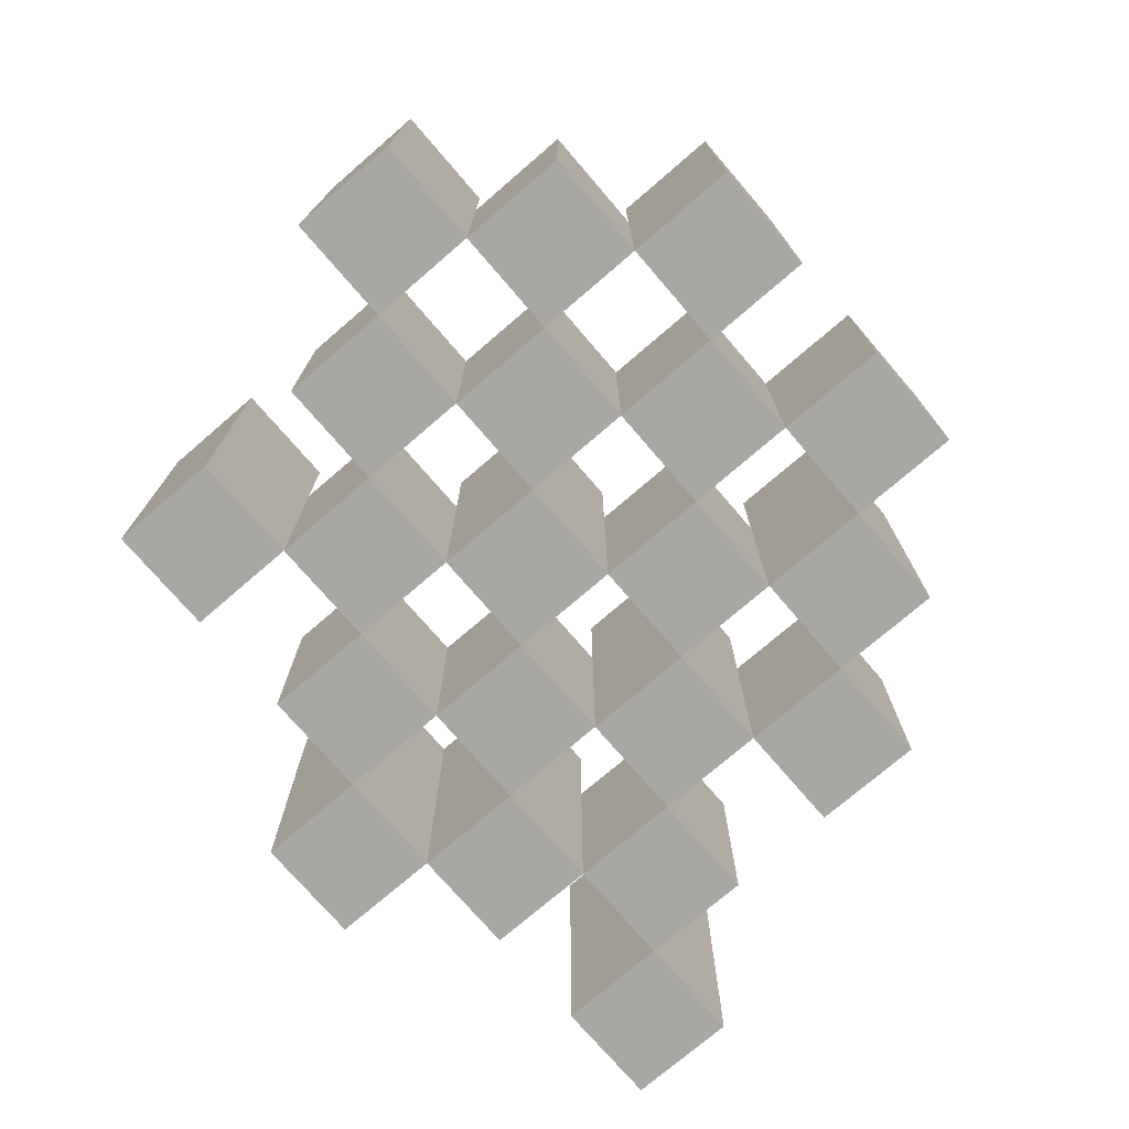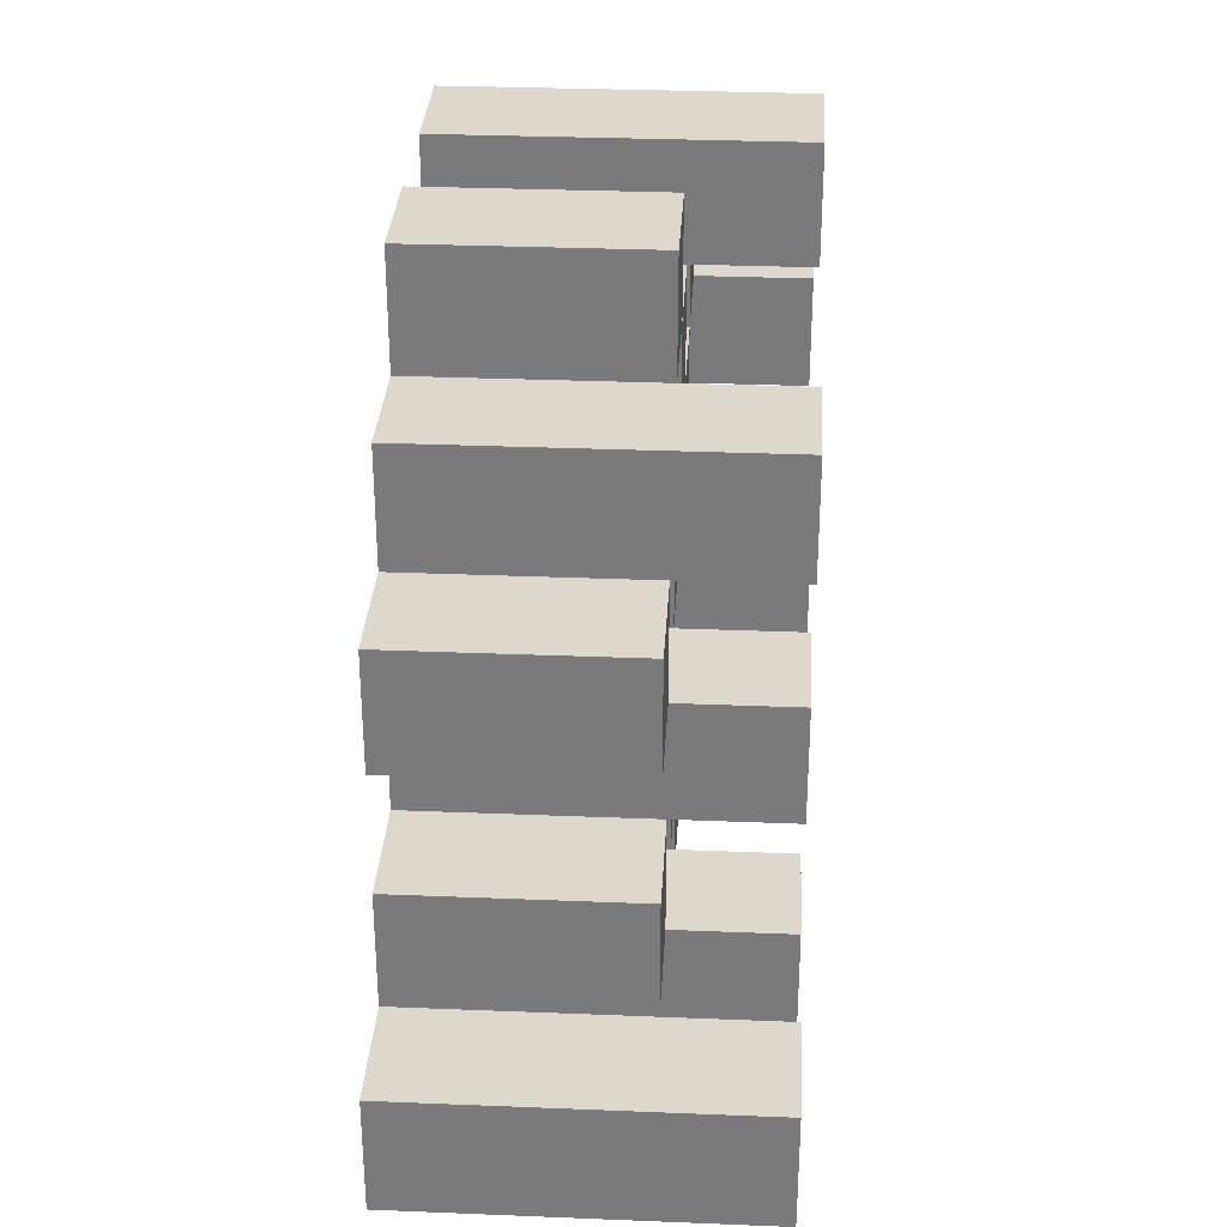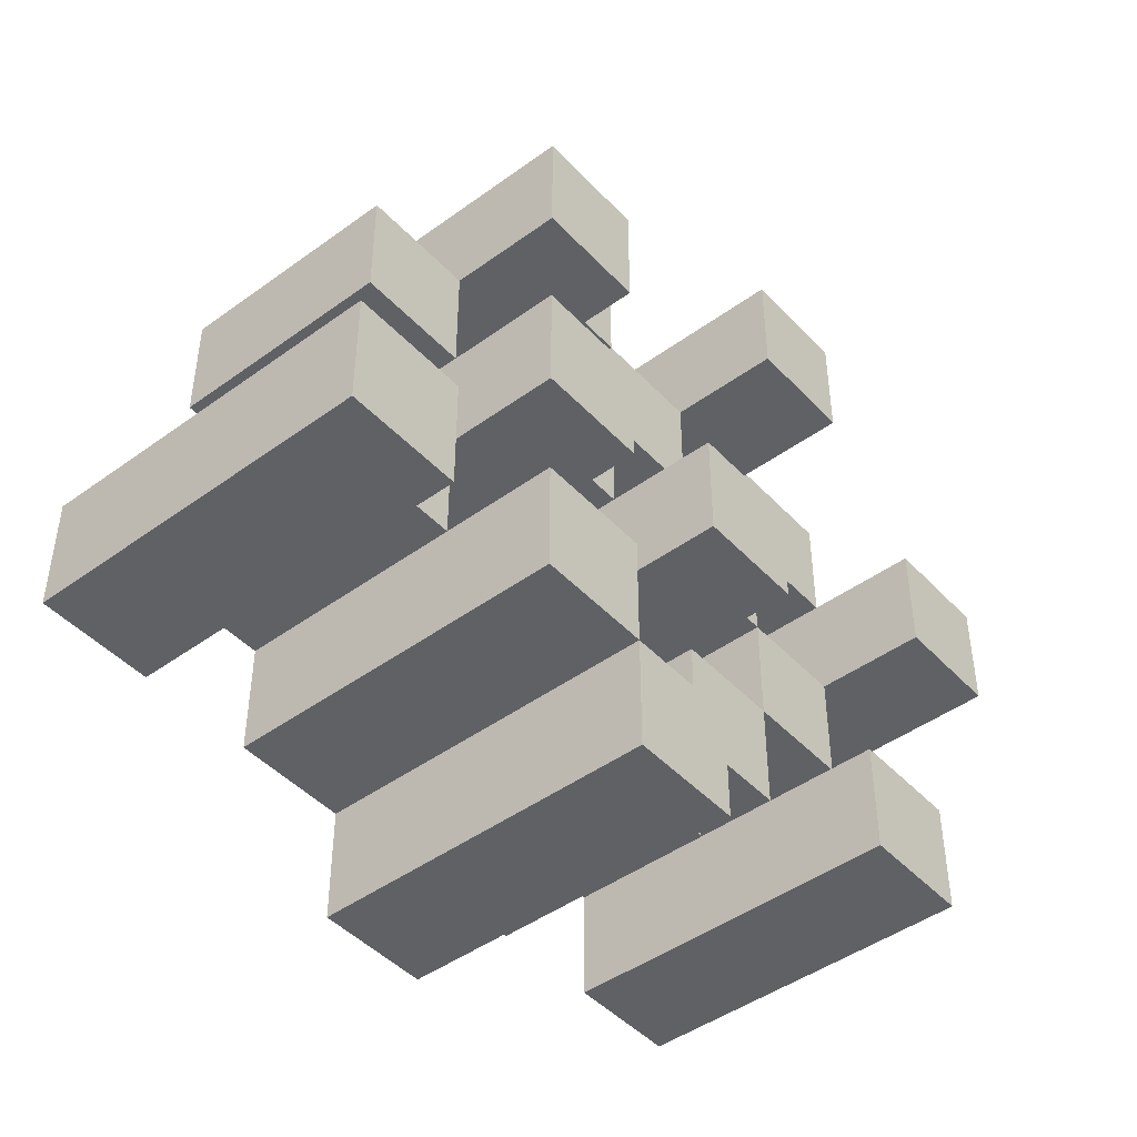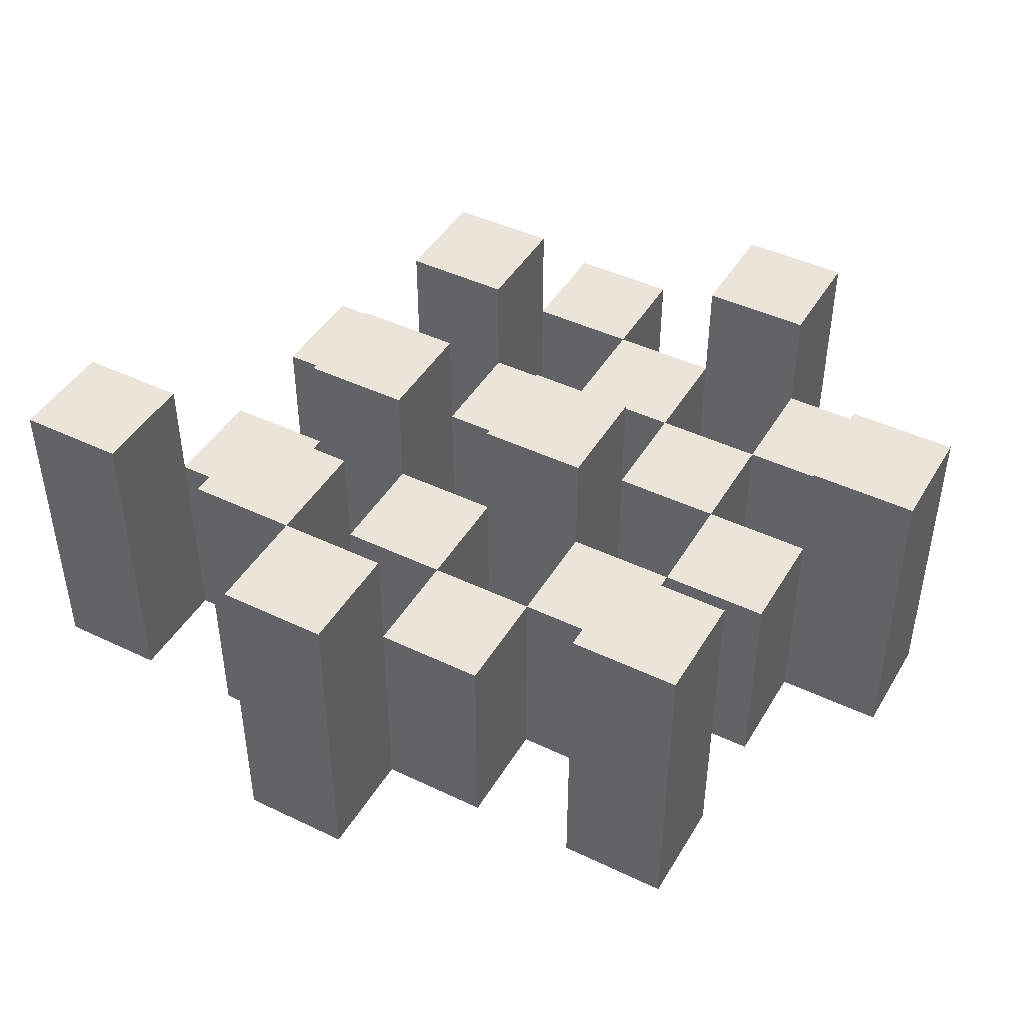
<metadata>
{"format":"obj","ext":"obj","renderer":"f3d","projection":"perspective","resolution":1024,"background":"white","views":[{"elev":-74.6,"azim":-49.3,"up":"+Y"},{"elev":31.4,"azim":93.3,"up":"+Z"},{"elev":-45.6,"azim":129.9,"up":"+Z"},{"elev":44.6,"azim":-150.9,"up":"+Y"}]}
</metadata>
<code>
o
v 37.5 0.9 6.9
v 37.5 0.9 6.8
v 37.5 1.2 6.9
v 37.5 1.2 6.8
v 37.6 0.9 7
v 37.6 0.9 6.9
v 37.6 0.9 6.8
v 37.6 0.9 6.7
v 37.6 0.9 6.6
v 37.6 0.9 6.5
v 37.6 1.1 7
v 37.6 1.1 6.9
v 37.6 1.1 6.8
v 37.6 1.1 6.7
v 37.6 1.2 6.6
v 37.6 1.2 6.5
v 37.7 0.9 7.1
v 37.7 0.9 7
v 37.7 0.9 6.9
v 37.7 0.9 6.8
v 37.7 0.9 6.7
v 37.7 0.9 6.6
v 37.7 1.1 7
v 37.7 1.1 6.9
v 37.7 1.1 6.8
v 37.7 1.1 6.7
v 37.7 1.1 6.6
v 37.7 1.2 7.1
v 37.7 1.2 7
v 37.8 0.9 7
v 37.8 0.9 6.9
v 37.8 0.9 6.8
v 37.8 0.9 6.7
v 37.8 0.9 6.6
v 37.8 0.9 6.5
v 37.8 1.1 7
v 37.8 1.1 6.9
v 37.8 1.1 6.8
v 37.8 1.1 6.7
v 37.8 1.1 6.6
v 37.8 1.1 6.5
v 37.8 1.2 6.8
v 37.8 1.2 6.7
v 37.9 0.9 7.1
v 37.9 0.9 7
v 37.9 0.9 6.9
v 37.9 0.9 6.8
v 37.9 0.9 6.7
v 37.9 0.9 6.6
v 37.9 0.9 6.5
v 37.9 0.9 6.4
v 37.9 1.1 7.1
v 37.9 1.1 7
v 37.9 1.1 6.9
v 37.9 1.1 6.8
v 37.9 1.1 6.7
v 37.9 1.1 6.6
v 37.9 1.1 6.5
v 37.9 1.2 6.5
v 37.9 1.2 6.4
v 38 0.9 7
v 38 0.9 6.9
v 38 0.9 6.8
v 38 0.9 6.7
v 38 0.9 6.6
v 38 0.9 6.5
v 38 1.1 7
v 38 1.1 6.9
v 38 1.1 6.8
v 38 1.1 6.7
v 38 1.1 6.6
v 38 1.2 7
v 38 1.2 6.9
v 38 1.2 6.8
v 38 1.2 6.7
v 38 1.2 6.6
v 38 1.2 6.5
v 38.1 0.9 6.9
v 38.1 0.9 6.8
v 38.1 0.9 6.7
v 38.1 0.9 6.6
v 38.1 1.1 6.9
v 38.1 1.1 6.8
v 38.1 1.1 6.7
v 38.1 1.1 6.6
v 38.2 0.9 6.6
v 38.2 0.9 6.5
v 38.2 1.1 6.6
v 38.2 1.2 6.6
v 38.2 1.2 6.5
v 37.6 0.9 6.9
v 37.6 0.9 6.8
v 37.6 1.1 6.9
v 37.6 1.1 6.8
v 37.6 1.2 6.9
v 37.6 1.2 6.8
v 37.7 0.9 7
v 37.7 0.9 6.9
v 37.7 0.9 6.8
v 37.7 0.9 6.7
v 37.7 0.9 6.6
v 37.7 0.9 6.5
v 37.7 1.1 7
v 37.7 1.1 6.9
v 37.7 1.1 6.8
v 37.7 1.1 6.7
v 37.7 1.1 6.6
v 37.7 1.2 6.6
v 37.7 1.2 6.5
v 37.8 0.9 7.1
v 37.8 0.9 7
v 37.8 0.9 6.9
v 37.8 0.9 6.8
v 37.8 0.9 6.7
v 37.8 0.9 6.6
v 37.8 1.1 7
v 37.8 1.1 6.9
v 37.8 1.1 6.8
v 37.8 1.1 6.7
v 37.8 1.1 6.6
v 37.8 1.2 7.1
v 37.8 1.2 7
v 37.9 0.9 7
v 37.9 0.9 6.9
v 37.9 0.9 6.8
v 37.9 0.9 6.7
v 37.9 0.9 6.6
v 37.9 0.9 6.5
v 37.9 1.1 7
v 37.9 1.1 6.9
v 37.9 1.1 6.8
v 37.9 1.1 6.7
v 37.9 1.1 6.6
v 37.9 1.1 6.5
v 37.9 1.2 6.8
v 37.9 1.2 6.7
v 38 0.9 7.1
v 38 0.9 7
v 38 0.9 6.9
v 38 0.9 6.8
v 38 0.9 6.7
v 38 0.9 6.6
v 38 0.9 6.5
v 38 0.9 6.4
v 38 1.1 7.1
v 38 1.1 7
v 38 1.1 6.9
v 38 1.1 6.8
v 38 1.1 6.7
v 38 1.1 6.6
v 38 1.2 6.5
v 38 1.2 6.4
v 38.1 0.9 7
v 38.1 0.9 6.9
v 38.1 0.9 6.8
v 38.1 0.9 6.7
v 38.1 0.9 6.6
v 38.1 0.9 6.5
v 38.1 1.1 6.9
v 38.1 1.1 6.8
v 38.1 1.1 6.7
v 38.1 1.1 6.6
v 38.1 1.2 7
v 38.1 1.2 6.9
v 38.1 1.2 6.8
v 38.1 1.2 6.7
v 38.1 1.2 6.6
v 38.1 1.2 6.5
v 38.2 0.9 6.9
v 38.2 0.9 6.8
v 38.2 0.9 6.7
v 38.2 0.9 6.6
v 38.2 1.1 6.9
v 38.2 1.1 6.8
v 38.2 1.1 6.7
v 38.2 1.1 6.6
v 38.3 0.9 6.6
v 38.3 0.9 6.5
v 38.3 1.2 6.6
v 38.3 1.2 6.5
v 37.7 0.9 7.1
v 37.7 1.2 7.1
v 37.8 0.9 7.1
v 37.8 1.2 7.1
v 37.9 0.9 7.1
v 37.9 1.1 7.1
v 38 0.9 7.1
v 38 1.1 7.1
v 37.6 0.9 7
v 37.6 1.1 7
v 37.7 0.9 7
v 37.7 1.1 7
v 37.8 0.9 7
v 37.8 1.1 7
v 37.9 0.9 7
v 37.9 1.1 7
v 38 0.9 7
v 38 1.1 7
v 38 1.2 7
v 38.1 0.9 7
v 38.1 1.2 7
v 37.5 0.9 6.9
v 37.5 1.2 6.9
v 37.6 0.9 6.9
v 37.6 1.1 6.9
v 37.6 1.2 6.9
v 37.7 0.9 6.9
v 37.7 1.1 6.9
v 37.8 0.9 6.9
v 37.8 1.1 6.9
v 37.9 0.9 6.9
v 37.9 1.1 6.9
v 38 0.9 6.9
v 38 1.1 6.9
v 38.1 0.9 6.9
v 38.1 1.1 6.9
v 38.2 0.9 6.9
v 38.2 1.1 6.9
v 37.6 0.9 6.8
v 37.6 1.1 6.8
v 37.7 0.9 6.8
v 37.7 1.1 6.8
v 37.8 0.9 6.8
v 37.8 1.1 6.8
v 37.8 1.2 6.8
v 37.9 0.9 6.8
v 37.9 1.1 6.8
v 37.9 1.2 6.8
v 38 0.9 6.8
v 38 1.1 6.8
v 38 1.2 6.8
v 38.1 0.9 6.8
v 38.1 1.1 6.8
v 38.1 1.2 6.8
v 37.7 0.9 6.7
v 37.7 1.1 6.7
v 37.8 0.9 6.7
v 37.8 1.1 6.7
v 37.9 0.9 6.7
v 37.9 1.1 6.7
v 38 0.9 6.7
v 38 1.1 6.7
v 38.1 0.9 6.7
v 38.1 1.1 6.7
v 38.2 0.9 6.7
v 38.2 1.1 6.7
v 37.6 0.9 6.6
v 37.6 1.2 6.6
v 37.7 0.9 6.6
v 37.7 1.1 6.6
v 37.7 1.2 6.6
v 37.8 0.9 6.6
v 37.8 1.1 6.6
v 37.9 0.9 6.6
v 37.9 1.1 6.6
v 38 0.9 6.6
v 38 1.1 6.6
v 38 1.2 6.6
v 38.1 0.9 6.6
v 38.1 1.1 6.6
v 38.1 1.2 6.6
v 38.2 0.9 6.6
v 38.2 1.1 6.6
v 38.2 1.2 6.6
v 38.3 0.9 6.6
v 38.3 1.2 6.6
v 37.9 0.9 6.5
v 37.9 1.1 6.5
v 37.9 1.2 6.5
v 38 0.9 6.5
v 38 1.2 6.5
v 37.7 0.9 7
v 37.7 1.1 7
v 37.7 1.2 7
v 37.8 0.9 7
v 37.8 1.1 7
v 37.8 1.2 7
v 37.9 0.9 7
v 37.9 1.1 7
v 38 0.9 7
v 38 1.1 7
v 37.6 0.9 6.9
v 37.6 1.1 6.9
v 37.7 0.9 6.9
v 37.7 1.1 6.9
v 37.8 0.9 6.9
v 37.8 1.1 6.9
v 37.9 0.9 6.9
v 37.9 1.1 6.9
v 38 0.9 6.9
v 38 1.1 6.9
v 38 1.2 6.9
v 38.1 0.9 6.9
v 38.1 1.1 6.9
v 38.1 1.2 6.9
v 37.5 0.9 6.8
v 37.5 1.2 6.8
v 37.6 0.9 6.8
v 37.6 1.1 6.8
v 37.6 1.2 6.8
v 37.7 0.9 6.8
v 37.7 1.1 6.8
v 37.8 0.9 6.8
v 37.8 1.1 6.8
v 37.9 0.9 6.8
v 37.9 1.1 6.8
v 38 0.9 6.8
v 38 1.1 6.8
v 38.1 0.9 6.8
v 38.1 1.1 6.8
v 38.2 0.9 6.8
v 38.2 1.1 6.8
v 37.6 0.9 6.7
v 37.6 1.1 6.7
v 37.7 0.9 6.7
v 37.7 1.1 6.7
v 37.8 0.9 6.7
v 37.8 1.1 6.7
v 37.8 1.2 6.7
v 37.9 0.9 6.7
v 37.9 1.1 6.7
v 37.9 1.2 6.7
v 38 0.9 6.7
v 38 1.1 6.7
v 38 1.2 6.7
v 38.1 0.9 6.7
v 38.1 1.1 6.7
v 38.1 1.2 6.7
v 37.7 0.9 6.6
v 37.7 1.1 6.6
v 37.8 0.9 6.6
v 37.8 1.1 6.6
v 37.9 0.9 6.6
v 37.9 1.1 6.6
v 38 0.9 6.6
v 38 1.1 6.6
v 38.1 0.9 6.6
v 38.1 1.1 6.6
v 38.2 0.9 6.6
v 38.2 1.1 6.6
v 37.6 0.9 6.5
v 37.6 1.2 6.5
v 37.7 0.9 6.5
v 37.7 1.2 6.5
v 37.8 0.9 6.5
v 37.8 1.1 6.5
v 37.9 0.9 6.5
v 37.9 1.1 6.5
v 38 0.9 6.5
v 38 1.2 6.5
v 38.1 0.9 6.5
v 38.1 1.2 6.5
v 38.2 0.9 6.5
v 38.2 1.2 6.5
v 38.3 0.9 6.5
v 38.3 1.2 6.5
v 37.9 0.9 6.4
v 37.9 1.2 6.4
v 38 0.9 6.4
v 38 1.2 6.4
v 37.7 0.9 7.1
v 37.8 0.9 7.1
v 37.9 0.9 7.1
v 38 0.9 7.1
v 37.6 0.9 7
v 37.7 0.9 7
v 37.8 0.9 7
v 37.9 0.9 7
v 38 0.9 7
v 38.1 0.9 7
v 37.5 0.9 6.9
v 37.6 0.9 6.9
v 37.7 0.9 6.9
v 37.8 0.9 6.9
v 37.9 0.9 6.9
v 38 0.9 6.9
v 38.1 0.9 6.9
v 38.2 0.9 6.9
v 37.5 0.9 6.8
v 37.6 0.9 6.8
v 37.7 0.9 6.8
v 37.8 0.9 6.8
v 37.9 0.9 6.8
v 38 0.9 6.8
v 38.1 0.9 6.8
v 38.2 0.9 6.8
v 37.6 0.9 6.7
v 37.7 0.9 6.7
v 37.8 0.9 6.7
v 37.9 0.9 6.7
v 38 0.9 6.7
v 38.1 0.9 6.7
v 38.2 0.9 6.7
v 37.6 0.9 6.6
v 37.7 0.9 6.6
v 37.8 0.9 6.6
v 37.9 0.9 6.6
v 38 0.9 6.6
v 38.1 0.9 6.6
v 38.2 0.9 6.6
v 38.3 0.9 6.6
v 37.6 0.9 6.5
v 37.7 0.9 6.5
v 37.8 0.9 6.5
v 37.9 0.9 6.5
v 38 0.9 6.5
v 38.1 0.9 6.5
v 38.2 0.9 6.5
v 38.3 0.9 6.5
v 37.9 0.9 6.4
v 38 0.9 6.4
v 37.9 1.1 7.1
v 38 1.1 7.1
v 37.6 1.1 7
v 37.7 1.1 7
v 37.8 1.1 7
v 37.9 1.1 7
v 38 1.1 7
v 37.6 1.1 6.9
v 37.7 1.1 6.9
v 37.8 1.1 6.9
v 37.9 1.1 6.9
v 38 1.1 6.9
v 38.1 1.1 6.9
v 38.2 1.1 6.9
v 37.6 1.1 6.8
v 37.7 1.1 6.8
v 37.8 1.1 6.8
v 37.9 1.1 6.8
v 38 1.1 6.8
v 38.1 1.1 6.8
v 38.2 1.1 6.8
v 37.6 1.1 6.7
v 37.7 1.1 6.7
v 37.8 1.1 6.7
v 37.9 1.1 6.7
v 38 1.1 6.7
v 38.1 1.1 6.7
v 38.2 1.1 6.7
v 37.7 1.1 6.6
v 37.8 1.1 6.6
v 37.9 1.1 6.6
v 38 1.1 6.6
v 38.1 1.1 6.6
v 38.2 1.1 6.6
v 37.8 1.1 6.5
v 37.9 1.1 6.5
v 37.7 1.2 7.1
v 37.8 1.2 7.1
v 37.7 1.2 7
v 37.8 1.2 7
v 38 1.2 7
v 38.1 1.2 7
v 37.5 1.2 6.9
v 37.6 1.2 6.9
v 38 1.2 6.9
v 38.1 1.2 6.9
v 37.5 1.2 6.8
v 37.6 1.2 6.8
v 37.8 1.2 6.8
v 37.9 1.2 6.8
v 38 1.2 6.8
v 38.1 1.2 6.8
v 37.8 1.2 6.7
v 37.9 1.2 6.7
v 38 1.2 6.7
v 38.1 1.2 6.7
v 37.6 1.2 6.6
v 37.7 1.2 6.6
v 38 1.2 6.6
v 38.1 1.2 6.6
v 38.2 1.2 6.6
v 38.3 1.2 6.6
v 37.6 1.2 6.5
v 37.7 1.2 6.5
v 37.9 1.2 6.5
v 38 1.2 6.5
v 38.1 1.2 6.5
v 38.2 1.2 6.5
v 38.3 1.2 6.5
v 37.9 1.2 6.4
v 38 1.2 6.4
f 3 2 1
f 4 2 3
f 11 6 5
f 12 6 11
f 13 8 7
f 14 8 13
f 15 10 9
f 16 10 15
f 23 18 17
f 24 20 19
f 25 20 24
f 26 22 21
f 27 22 26
f 28 23 17
f 29 23 28
f 36 31 30
f 37 31 36
f 38 33 32
f 39 33 38
f 40 35 34
f 41 35 40
f 42 39 38
f 43 39 42
f 52 45 44
f 53 45 52
f 54 47 46
f 55 47 54
f 56 49 48
f 57 49 56
f 58 51 50
f 59 51 58
f 60 51 59
f 67 62 61
f 68 62 67
f 69 64 63
f 70 64 69
f 71 66 65
f 72 68 67
f 73 68 72
f 74 70 69
f 75 70 74
f 76 66 71
f 77 66 76
f 82 79 78
f 83 79 82
f 84 81 80
f 85 81 84
f 88 87 86
f 89 87 88
f 90 87 89
f 91 92 93
f 93 92 94
f 93 94 95
f 95 94 96
f 97 98 103
f 103 98 104
f 99 100 105
f 105 100 106
f 101 102 107
f 107 102 108
f 108 102 109
f 110 111 116
f 112 113 117
f 117 113 118
f 114 115 119
f 119 115 120
f 110 116 121
f 121 116 122
f 123 124 129
f 129 124 130
f 125 126 131
f 131 126 132
f 127 128 133
f 133 128 134
f 131 132 135
f 135 132 136
f 137 138 145
f 145 138 146
f 139 140 147
f 147 140 148
f 141 142 149
f 149 142 150
f 143 144 151
f 151 144 152
f 153 154 159
f 155 156 160
f 160 156 161
f 157 158 162
f 153 159 163
f 163 159 164
f 160 161 165
f 165 161 166
f 162 158 167
f 167 158 168
f 169 170 173
f 173 170 174
f 171 172 175
f 175 172 176
f 177 178 179
f 179 178 180
f 183 182 181
f 184 182 183
f 187 186 185
f 188 186 187
f 191 190 189
f 192 190 191
f 195 194 193
f 196 194 195
f 200 198 197
f 200 199 198
f 201 199 200
f 204 203 202
f 205 203 204
f 206 203 205
f 209 208 207
f 210 208 209
f 213 212 211
f 214 212 213
f 217 216 215
f 218 216 217
f 221 220 219
f 222 220 221
f 226 224 223
f 226 225 224
f 227 225 226
f 228 225 227
f 232 230 229
f 232 231 230
f 233 231 232
f 234 231 233
f 237 236 235
f 238 236 237
f 241 240 239
f 242 240 241
f 245 244 243
f 246 244 245
f 249 248 247
f 250 248 249
f 251 248 250
f 254 253 252
f 255 253 254
f 259 257 256
f 259 258 257
f 260 258 259
f 261 258 260
f 265 263 262
f 265 264 263
f 266 264 265
f 270 268 267
f 270 269 268
f 271 269 270
f 272 273 275
f 273 274 275
f 275 274 276
f 276 274 277
f 278 279 280
f 280 279 281
f 282 283 284
f 284 283 285
f 286 287 288
f 288 287 289
f 290 291 293
f 291 292 293
f 293 292 294
f 294 292 295
f 296 297 298
f 298 297 299
f 299 297 300
f 301 302 303
f 303 302 304
f 305 306 307
f 307 306 308
f 309 310 311
f 311 310 312
f 313 314 315
f 315 314 316
f 317 318 320
f 318 319 320
f 320 319 321
f 321 319 322
f 323 324 326
f 324 325 326
f 326 325 327
f 327 325 328
f 329 330 331
f 331 330 332
f 333 334 335
f 335 334 336
f 337 338 339
f 339 338 340
f 341 342 343
f 343 342 344
f 345 346 347
f 347 346 348
f 349 350 351
f 351 350 352
f 353 354 355
f 355 354 356
f 357 358 359
f 359 358 360
f 366 362 361
f 367 362 366
f 368 364 363
f 369 364 368
f 372 366 365
f 373 366 372
f 374 368 367
f 375 368 374
f 376 370 369
f 377 370 376
f 379 372 371
f 380 372 379
f 381 374 373
f 382 374 381
f 383 376 375
f 384 376 383
f 385 378 377
f 386 378 385
f 387 381 380
f 388 381 387
f 389 383 382
f 390 383 389
f 391 385 384
f 392 385 391
f 395 389 388
f 396 389 395
f 397 391 390
f 398 391 397
f 399 393 392
f 400 393 399
f 402 395 394
f 403 395 402
f 404 397 396
f 405 397 404
f 406 399 398
f 407 399 406
f 408 401 400
f 409 401 408
f 410 406 405
f 411 406 410
f 412 413 417
f 417 413 418
f 414 415 419
f 419 415 420
f 416 417 421
f 421 417 422
f 420 421 427
f 427 421 428
f 422 423 429
f 429 423 430
f 424 425 431
f 431 425 432
f 426 427 433
f 433 427 434
f 434 435 440
f 440 435 441
f 436 437 442
f 442 437 443
f 438 439 444
f 444 439 445
f 441 442 446
f 446 442 447
f 448 449 450
f 450 449 451
f 452 453 456
f 456 453 457
f 454 455 458
f 458 455 459
f 460 461 464
f 464 461 465
f 462 463 466
f 466 463 467
f 468 469 474
f 474 469 475
f 470 471 477
f 477 471 478
f 472 473 479
f 479 473 480
f 476 477 481
f 481 477 482

</code>
